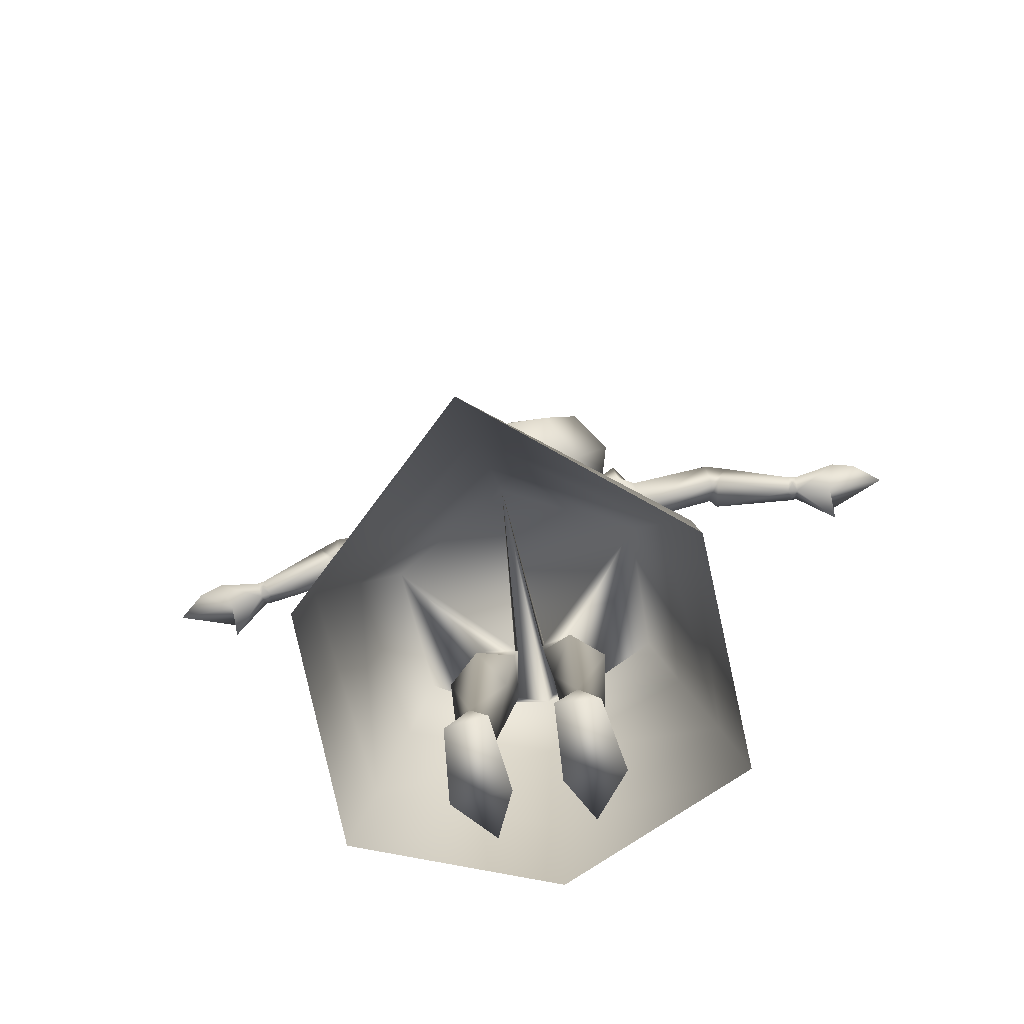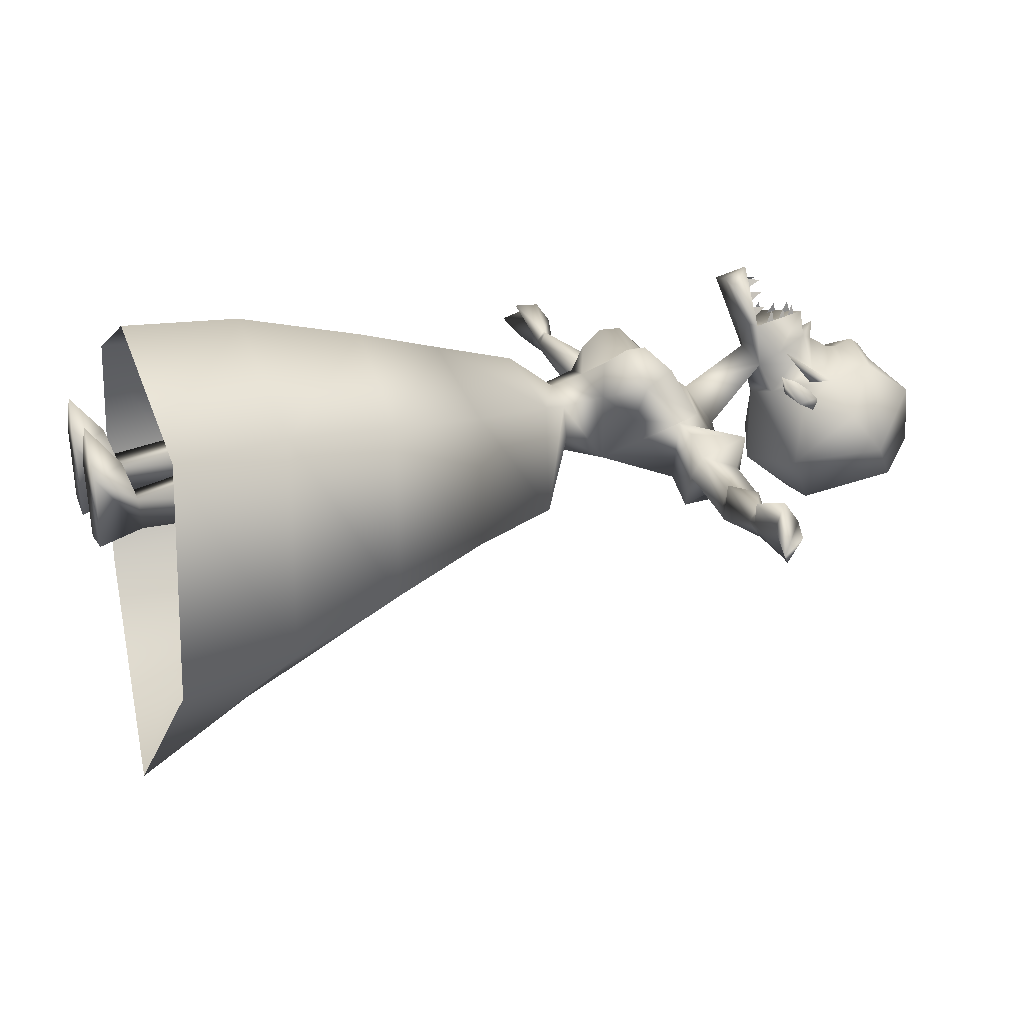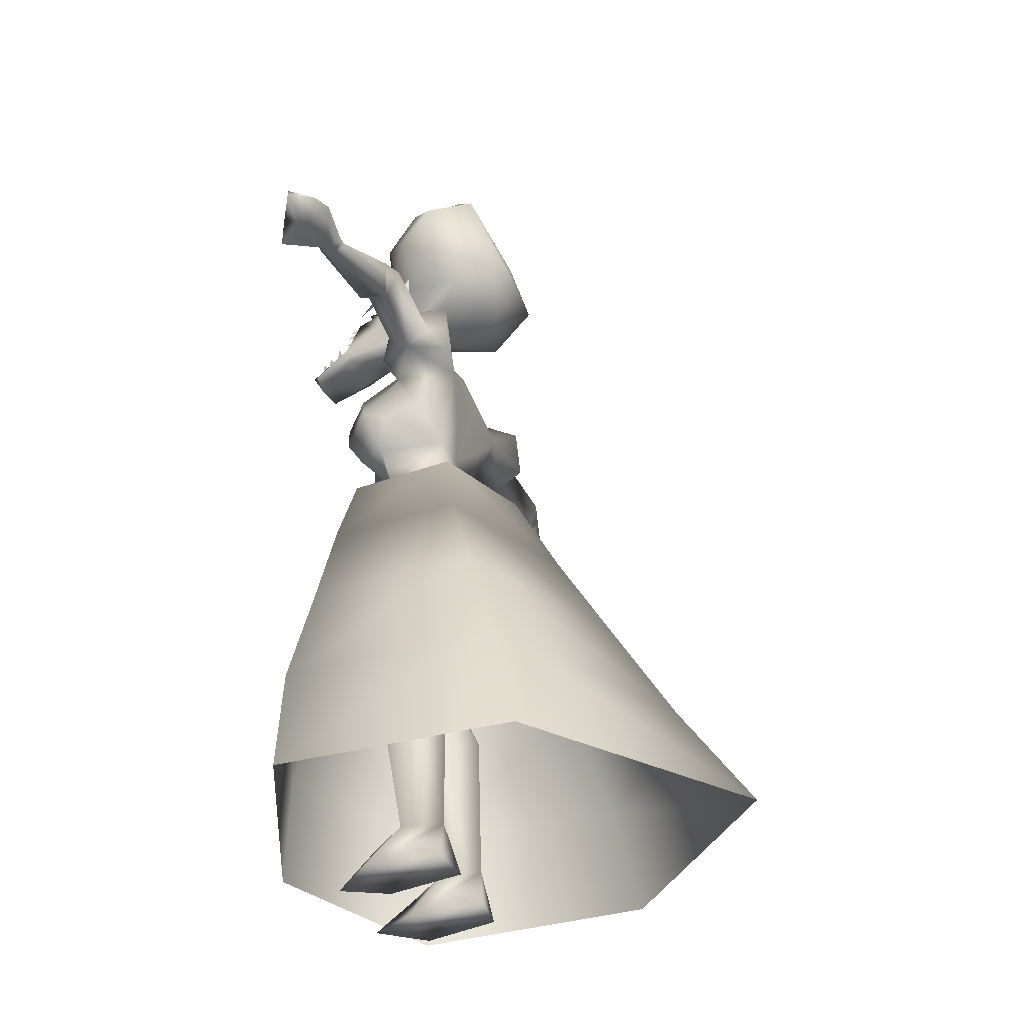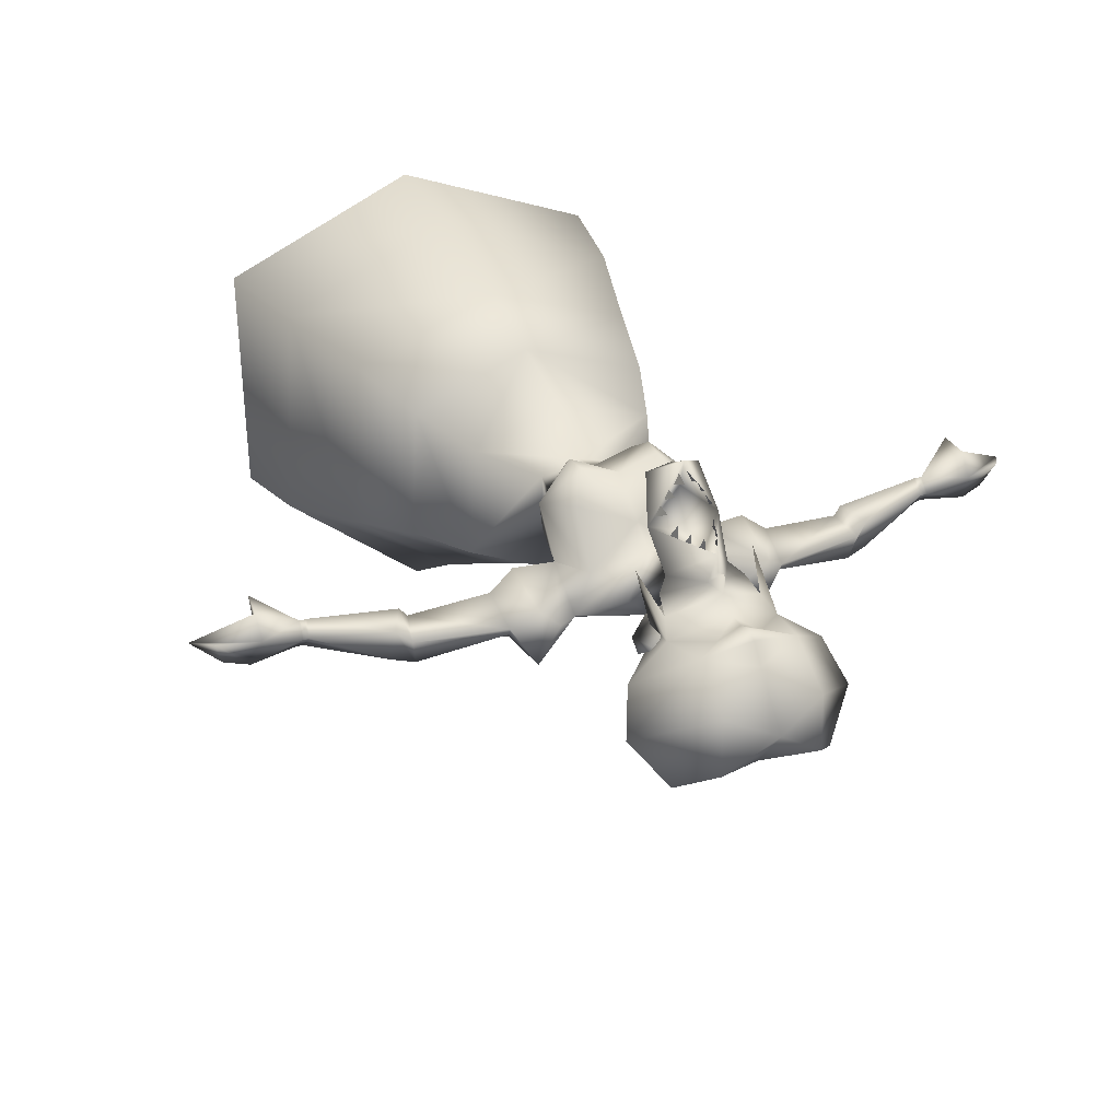
<metadata>
{"format":"obj","ext":"obj","renderer":"f3d","projection":"perspective","resolution":1024,"background":"white","views":[{"elev":-71.8,"azim":-168.2,"up":"+Y"},{"elev":21.1,"azim":71.3,"up":"+Z"},{"elev":-37.5,"azim":110.1,"up":"+Y"},{"elev":31.8,"azim":156.3,"up":"+Z"}]}
</metadata>
<code>
o Berenice
v 0.08956 3.015 0.5126
v 0.08874 2.939 0.5202
v 0.1069 2.952 0.4737
v 0.02436 3.013 0.6175
v 0.01426 2.939 0.632
v 0.0349 2.944 0.5851
v 0.05702 3.008 0.5709
v 0.0562 2.932 0.5785
v 0.07439 2.945 0.5319
v 0.06831 3.059 0.4896
v 0.07718 3.073 0.4152
v 0.08549 3.023 0.4248
v 0.02297 3.174 0.4919
v 0.02377 3.196 0.419
v 0.03515 3.146 0.4221
v 0.04736 3.123 0.4856
v 0.05623 3.137 0.4112
v 0.06454 3.087 0.4208
v -0.08956 3.015 0.5126
v -0.08874 2.939 0.5202
v -0.1069 2.952 0.4737
v -0.02436 3.013 0.6175
v -0.01426 2.939 0.632
v -0.0349 2.944 0.5851
v -0.05702 3.008 0.5709
v -0.0562 2.932 0.5785
v -0.07439 2.945 0.5319
v -0.06831 3.059 0.4896
v -0.07718 3.073 0.4152
v -0.08549 3.023 0.4248
v -0.02297 3.174 0.4919
v -0.02377 3.196 0.419
v -0.03515 3.146 0.4221
v -0.04736 3.123 0.4856
v -0.05623 3.137 0.4112
v -0.06454 3.087 0.4208
v 0 2.983 0.1616
v 0 2.954 0.3196
v 1.459 2.496 0.1489
v 1.447 2.381 0.1562
v 1.453 2.463 0.04453
v 1.299 2.443 0.01073
v 1.291 2.475 0.0617
v 1.456 2.557 0.06402
v 1.617 2.503 0.06042
v 1.686 2.397 0.02281
v 1.485 2.486 -0.06954
v 1.58 2.459 -0.05039
v 1.303 2.47 -0.0475
v 1.295 2.519 0.006891
v 0.08394 3.004 0.2462
v 1.267 2.516 0.004073
v 1.257 2.442 0.006342
v 1.261 2.473 0.06116
v 1.274 2.469 -0.05285
v 1.285 2.459 -0.02556
v 1.279 2.496 0.03343
v 1.284 2.494 -0.01986
v 1.278 2.463 0.04088
v 0 3.588 -0.195
v 0 3.352 -0.3369
v 0 3.749 0.0123
v 0 2.997 -0.213
v 0 3.485 0.2967
v 0 3.423 0.27
v 0 3.286 0.3204
v 0 3.232 0.4495
v -0 2.954 0.6783
v -0 2.863 0.6288
v 0 3.369 0.2718
v 0 3.285 0.3969
v 0 3.239 0.3808
v 0.195 3.689 -0.1403
v 0.1869 3.492 0.2217
v 0.274 3.107 -0.1594
v 0.3815 3.325 0.06507
v 0.08538 3.411 0.218
v 0.2166 3.29 0.1814
v 0.3119 3.548 -0.2473
v 0.231 3.158 0.07166
v 0 3.003 0.09725
v 0.1222 3.078 0.3053
v 0.1038 2.862 0.6094
v 0.275 3.183 0.07705
v 0.1618 3.094 0.1272
v 0.2696 3.118 0.1081
v 0.2265 3.232 0.1143
v 0.09976 3.098 0.2137
v 0.1977 3.08 0.1689
v 0.1869 3.211 0.2286
v 0.03513 3.233 0.3459
v 0.1677 3.124 0.2673
v 0.1064 3.058 0.1226
v -1.459 2.496 0.1489
v -1.447 2.381 0.1562
v -1.453 2.463 0.04453
v 0 1.864 0.3654
v 0 2.058 0.2201
v 0 1.536 0.4486
v 0.3637 1.9 0.2547
v 0.1568 2.054 0.1759
v 0.1589 2.068 0.0293
v 0.2005 2.219 0.2156
v 0 2.193 0.2615
v 0.3107 2.529 0.09926
v 0.169 2.228 -0.07085
v 0.2658 2.522 -0.1619
v 0 2.237 -0.06912
v -0 2.727 -0.09915
v 0 2.079 -0.06944
v 0 1.906 -0.3638
v 0.4011 1.904 -0.1915
v 0.5126 1.564 -0.2637
v 0.4866 1.57 0.2814
v 0 1.533 -0.5557
v 0.1885 1.155 0.006441
v 0.05221 1.134 0.02681
v 0.08165 1.013 0.1859
v 0.1876 1.063 -0.007352
v 0.0637 1.044 0.01117
v 0.09609 0.7441 0.01171
v 0.1946 0.817 -0.1215
v 0.3206 0.7662 -0.02484
v 0.2114 0.2054 -0.1314
v 0.2854 0.1808 0.02481
v 0.1406 0.1844 0.0117
v 0.2459 1.044 0.1892
v -1.299 2.443 0.01073
v -1.291 2.475 0.0617
v -0 2.686 0.153
v -0 2.585 0.2276
v 0.1202 2.767 0.01636
v 0.3109 2.719 -0.02831
v 0.2194 2.651 0.09627
v 0.3904 2.77 -0.0196
v 0.888 2.506 -0.001667
v 0.8988 2.607 -0.1424
v 0.9188 2.639 -0.03311
v 0.9731 2.608 0.006788
v 0.9166 2.497 0.02965
v 0.9463 2.468 -0.1042
v 0.9895 2.588 -0.1186
v 0.9117 2.468 -0.09338
v -1.456 2.557 0.06402
v -1.617 2.503 0.06042
v -0 2.421 0.3524
v 0.163 2.334 0.4015
v 0.1323 2.247 0.3434
v 0.1534 2.425 0.4042
v 0.3066 2.379 0.2673
v 0.2202 2.524 0.3102
v -1.686 2.397 0.02281
v -1.485 2.486 -0.06954
v -1.58 2.459 -0.05039
v -1.303 2.47 -0.0475
v 0.2166 0.1368 0.1581
v 0.344 0.003415 0.1475
v 0.09803 -0.003317 0.1361
v 0.1256 0.01201 -0.1745
v 0.3019 0.01529 -0.1555
v 0.1919 -0.004012 0.3214
v -1.295 2.519 0.006891
v -0.08394 3.004 0.2462
v -0 2.975 0.4036
v 0.1402 2.96 0.4455
v 0 0.2006 0.67
v 0.7932 0.2297 -0.6462
v 0.8058 0.237 0.3461
v -0 0.181 -1.367
v 0 1.197 0.5382
v 0.5891 1.177 0.3186
v 0.6405 1.17 -0.3914
v 0 1.127 -0.7867
v 0 0.6835 0.6551
v 0.7164 0.7124 0.3645
v 0 0.6505 -1.059
v 0.7622 0.7039 -0.543
v -1.267 2.516 0.004073
v -1.257 2.442 0.006342
v 0.4734 2.769 0.06145
v 0.4654 2.735 -0.1937
v 0.4825 2.494 -0.2108
v 0.5679 2.481 -0.0523
v 0.4743 2.516 0.1037
v 0.5711 2.532 0.03069
v 0.5609 2.694 -0.03597
v 0.5557 2.686 -0.06212
v 0.5506 2.562 -0.1448
v 0 3.525 0.269
v 0.4377 3.438 -0.0846
v 0 3.58 0.1958
v 0.1917 3.683 0.09153
v -1.261 2.473 0.06116
v -1.274 2.469 -0.05285
v 0.183 3.209 -0.365
v -1.285 2.459 -0.02556
v 0 3.202 -0.376
v 0.1244 2.36 -0.1216
v -1.279 2.496 0.03343
v -0 2.523 -0.1672
v 0.2739 2.334 0.1218
v -1.284 2.494 -0.01986
v -1.278 2.463 0.04088
v -0 3.117 0.3815
v -0 2.927 0.566
v 0.2533 2.407 0.0303
v -0.195 3.689 -0.1403
v -0.1869 3.492 0.2217
v -0.274 3.107 -0.1594
v -0.3815 3.325 0.06507
v -0.08538 3.411 0.218
v 0.2296 3.059 0.3395
v 0.231 3.181 0.192
v -0.2166 3.29 0.1814
v -0.3119 3.548 -0.2473
v -0.231 3.158 0.07166
v -0.1222 3.078 0.3053
v -0.1038 2.862 0.6094
v -0.275 3.183 0.07705
v -0.1618 3.094 0.1272
v -0.2696 3.118 0.1081
v -0.2265 3.232 0.1143
v -0.09976 3.098 0.2137
v -0.1977 3.08 0.1689
v -0.1869 3.211 0.2286
v -0.03513 3.233 0.3459
v -0.1677 3.124 0.2673
v -0.1064 3.058 0.1226
v -0.3637 1.9 0.2547
v -0.1568 2.054 0.1759
v -0.1589 2.068 0.0293
v -0.2005 2.219 0.2156
v -0.3107 2.529 0.09926
v -0.169 2.228 -0.07085
v -0.2658 2.522 -0.1619
v -0.4011 1.904 -0.1915
v -0.5126 1.564 -0.2637
v -0.4866 1.57 0.2814
v -0.1885 1.155 0.006441
v -0.05221 1.134 0.02681
v -0.08165 1.013 0.1859
v -0.1876 1.063 -0.007352
v -0.0637 1.044 0.01117
v -0.09609 0.7441 0.01171
v -0.1946 0.817 -0.1215
v -0.3206 0.7662 -0.02484
v -0.2114 0.2054 -0.1314
v -0.2854 0.1808 0.02481
v -0.1406 0.1844 0.0117
v -0.2459 1.044 0.1892
v -0.1202 2.767 0.01636
v -0.3109 2.719 -0.02831
v -0.2194 2.651 0.09627
v -0.3904 2.75 -0.02479
v -0.888 2.506 -0.001667
v -0.8988 2.607 -0.1424
v -0.9188 2.639 -0.03311
v -0.9731 2.608 0.006788
v -0.9166 2.497 0.02965
v -0.9463 2.468 -0.1042
v -0.9895 2.588 -0.1186
v -0.9117 2.468 -0.09338
v -0.163 2.334 0.4015
v -0.1323 2.247 0.3434
v -0.1534 2.425 0.4042
v -0.3066 2.379 0.2673
v -0.2202 2.524 0.3102
v -0.2166 0.1368 0.1581
v -0.344 0.003415 0.1475
v -0.09803 -0.003317 0.1361
v -0.1256 0.01201 -0.1745
v -0.3019 0.01529 -0.1555
v -0.1919 -0.004012 0.3214
v -0.1402 2.96 0.4455
v -0.7932 0.2297 -0.6462
v -0.8058 0.237 0.3461
v -0.5891 1.177 0.3186
v -0.6405 1.17 -0.3914
v -0.7164 0.7124 0.3645
v -0.7622 0.7039 -0.543
v -0.4734 2.749 0.03494
v -0.4654 2.714 -0.1937
v -0.4825 2.494 -0.2108
v -0.5679 2.481 -0.0523
v -0.4743 2.516 0.1037
v -0.5711 2.532 0.03069
v -0.5609 2.694 -0.03597
v -0.5557 2.686 -0.06212
v -0.5506 2.562 -0.1448
v -0.4377 3.438 -0.0846
v -0.1917 3.683 0.09153
v -0.183 3.209 -0.365
v -0.1244 2.36 -0.1216
v -0.2739 2.334 0.1218
v -0.2533 2.407 0.0303
v -0.2296 3.059 0.3395
v -0.231 3.181 0.192
v -0.09504 2.925 0.4491
v 0 2.915 0.4501
v 0.09504 2.925 0.4491
f 1 3 2
f 4 6 5
f 7 9 8
f 10 12 11
f 13 15 14
f 16 18 17
f 19 20 21
f 22 23 24
f 25 26 27
f 28 29 30
f 31 32 33
f 34 35 36
f 43 50 57
f 40 43 42
f 42 49 47 41
f 52 58 55
f 50 58 52
f 45 48 47 44
f 53 55 56
f 53 59 54
f 50 52 57
f 57 54 43
f 47 49 50 44
f 39 46 44
f 45 46 48
f 42 53 56
f 42 59 53
f 54 59 43
f 40 41 39
f 49 58 50
f 55 58 49
f 46 39 41 48
f 52 54 57
f 43 59 42
f 44 50 43 39
f 39 43 40
f 47 48 41
f 46 45 44
f 49 42 56
f 56 55 49
f 40 42 41
f 254 252 282
f 153 144 162 155
f 37 81 93
f 77 70 78
f 66 70 214 225
f 144 94 129 162
f 194 155 202
f 237 115 173 278
f 225 228 227
f 178 199 193
f 74 191 189
f 67 82 91
f 62 73 60
f 51 37 93
f 129 199 162
f 145 154 152
f 51 93 92 82
f 66 90 78 70
f 162 199 178
f 94 144 152
f 86 85 84
f 262 261 256
f 214 216 228 225
f 95 96 128
f 208 189 191
f 223 221 224
f 95 94 96
f 152 154 96 94
f 68 69 83
f 90 66 91 92
f 75 80 93
f 74 78 76
f 209 228 216
f 61 79 195
f 226 67 72
f 87 84 85
f 64 65 74
f 94 95 129
f 74 65 77
f 65 70 77
f 83 165 68
f 223 222 221
f 85 89 88
f 89 85 86
f 80 75 76
f 91 72 67
f 79 73 192 190
f 62 192 73
f 61 60 79
f 77 78 74
f 95 128 129
f 179 196 194
f 78 90 93 80
f 37 228 81
f 69 299 300 83
f 82 165 51
f 226 72 71
f 153 96 154
f 69 218 298 299
f 75 63 195
f 193 129 203
f 128 179 203
f 91 71 72
f 66 71 91
f 88 89 86
f 242 243 240 239
f 163 228 37
f 155 196 128
f 88 86 87
f 87 86 84
f 90 92 93
f 76 78 80
f 128 96 153 155
f 62 207 291
f 232 294 233 104
f 109 200 235
f 64 208 65
f 61 215 60
f 204 67 274
f 222 220 219
f 68 218 69
f 218 68 274
f 209 63 81
f 293 234 235
f 233 266 253
f 260 261 262
f 205 164 274
f 215 207 60
f 68 205 274
f 163 298 274
f 266 264 263
f 215 290 291 207
f 281 287 286 285
f 216 210 209
f 178 261 194
f 222 219 221
f 250 248 246
f 224 221 220
f 256 288 289
f 294 295 234
f 196 155 194
f 199 129 193
f 67 226 217
f 130 251 252 253
f 266 233 294
f 258 261 178
f 249 248 241
f 236 111 115 237
f 211 208 214
f 252 109 235
f 252 254 233
f 65 211 70
f 126 125 156
f 156 125 157 161
f 158 126 156 161
f 124 160 157 125
f 124 126 158 159
f 157 160 158
f 158 161 157
f 160 159 158
f 124 159 160
f 267 265 131
f 103 104 98 101
f 280 275 276 279
f 162 178 202
f 264 146 263
f 220 223 224
f 129 128 203
f 132 109 37
f 51 132 37
f 130 132 51
f 38 130 51
f 133 105 135
f 254 282 281
f 256 258 257
f 106 107 206
f 112 111 110 102
f 112 113 115 111
f 232 230 98 104
f 38 163 130
f 268 273 269 248
f 133 107 109
f 110 106 102
f 286 255 262 284
f 208 291 290
f 250 238 99 241
f 229 97 98 230
f 130 134 133 132
f 170 277 279 174
f 134 130 131
f 284 262 256 289
f 100 101 98 97
f 99 114 100 97
f 152 144 145
f 234 108 110
f 112 102 101 100
f 132 133 109
f 259 260 255
f 244 243 245
f 117 116 113 115
f 119 116 117 120
f 118 117 115 99
f 113 116 127 114
f 117 118 120
f 120 122 119
f 121 122 120
f 118 121 120
f 123 122 124 125
f 122 123 119
f 278 280 279 277
f 121 118 126
f 126 118 125
f 127 125 118
f 127 123 125
f 123 127 119
f 127 116 119
f 127 118 99 114
f 146 265 263
f 67 217 274
f 228 209 81
f 241 99 115 240
f 236 229 230 231
f 155 162 202
f 249 268 248
f 270 269 273
f 234 295 235
f 264 266 232
f 265 146 131
f 179 193 203
f 124 122 121 126
f 245 242 246
f 272 270 271
f 282 288 287 281
f 145 144 153 154
f 295 233 235
f 106 103 101 102
f 114 113 112 100
f 106 108 198
f 240 243 241
f 66 226 71
f 236 231 110 111
f 130 163 251
f 241 243 244
f 240 115 237 239
f 287 257 255 286
f 105 184 180 135
f 246 242 250
f 251 37 109
f 247 249 244 245
f 233 254 281 285
f 208 210 214
f 235 233 284 283
f 191 62 291
f 293 200 108
f 282 252 235
f 53 54 140 141
f 137 188 187
f 135 180 181
f 137 138 139
f 139 138 140
f 138 136 140
f 105 183 184
f 140 136 141
f 54 52 139 140
f 139 52 142
f 52 55 142
f 55 53 141
f 142 55 141
f 141 143 142
f 142 137 139
f 143 137 142
f 107 182 183 105
f 136 143 141
f 178 194 202
f 193 259 258 178
f 110 231 234
f 280 176 169 275
f 194 260 179
f 233 285 284
f 290 215 209
f 243 242 245
f 99 97 229 238
f 238 229 236 237
f 282 235 283
f 250 241 248
f 128 196 179
f 247 272 271
f 164 204 274
f 257 259 255
f 292 209 215
f 146 104 148
f 295 294 233
f 149 131 146
f 146 147 149
f 148 147 146
f 150 151 149
f 149 147 150
f 151 131 149
f 134 151 150
f 151 134 131
f 150 147 148
f 148 103 150
f 105 134 150
f 150 201 105
f 103 148 104
f 103 104 105 201
f 291 208 191
f 265 266 263
f 251 109 252
f 255 260 262
f 68 165 205
f 164 165 204
f 67 165 82
f 267 131 253
f 174 166 168 175
f 177 175 168 167
f 258 259 257
f 237 238 250 239
f 177 167 169 176
f 217 163 274
f 113 172 173 115
f 237 278 277 238
f 113 114 171 172
f 99 170 171 114
f 163 37 251
f 174 279 276 166
f 172 177 176 173
f 234 231 230 232
f 172 171 175 177
f 170 174 175 171
f 244 249 241
f 179 260 259 193
f 181 180 186 187
f 183 182 188
f 184 183 185
f 180 184 185 186
f 181 182 107
f 185 183 143 136
f 187 188 182 181
f 186 185 136 138
f 187 186 138 137
f 183 188 137 143
f 288 256 257 287
f 74 189 64
f 208 211 65
f 79 60 73
f 266 265 267
f 192 191 74
f 191 192 62
f 76 75 190
f 190 75 79
f 190 74 76
f 74 190 192
f 270 273 268 249
f 225 227 226 66
f 284 289 283
f 211 214 70
f 62 60 207
f 163 217 227 228
f 221 219 220
f 61 292 215
f 292 61 197
f 250 242 239
f 232 104 264
f 294 232 266
f 200 293 235
f 261 258 256
f 210 216 214
f 285 286 284
f 269 270 272
f 93 81 75
f 75 81 63
f 195 197 61
f 197 63 292
f 209 292 63
f 195 79 75
f 253 266 267
f 197 195 63
f 109 107 200
f 106 110 108
f 290 210 208
f 246 248 247 245
f 198 108 200
f 210 290 209
f 198 107 106
f 261 260 194
f 200 107 198
f 99 238 277 170
f 201 150 103
f 133 134 105
f 201 106 206
f 201 103 106
f 252 233 253
f 247 248 269 272
f 288 282 283 289
f 234 293 108
f 51 165 300
f 294 234 232
f 91 82 92
f 253 131 130
f 205 165 164
f 146 264 104
f 226 227 217
f 204 165 67
f 135 181 133
f 181 107 133
f 247 271 270 249
f 208 64 189
f 206 107 105
f 206 105 201
f 278 173 176 280
f 225 214 296
f 90 212 78
f 214 225 297
f 212 213 78
f 78 213 90
f 212 90 213
f 296 297 225
f 296 214 297
f 300 165 83
f 300 299 38 51
f 299 298 163 38
f 274 298 218

</code>
